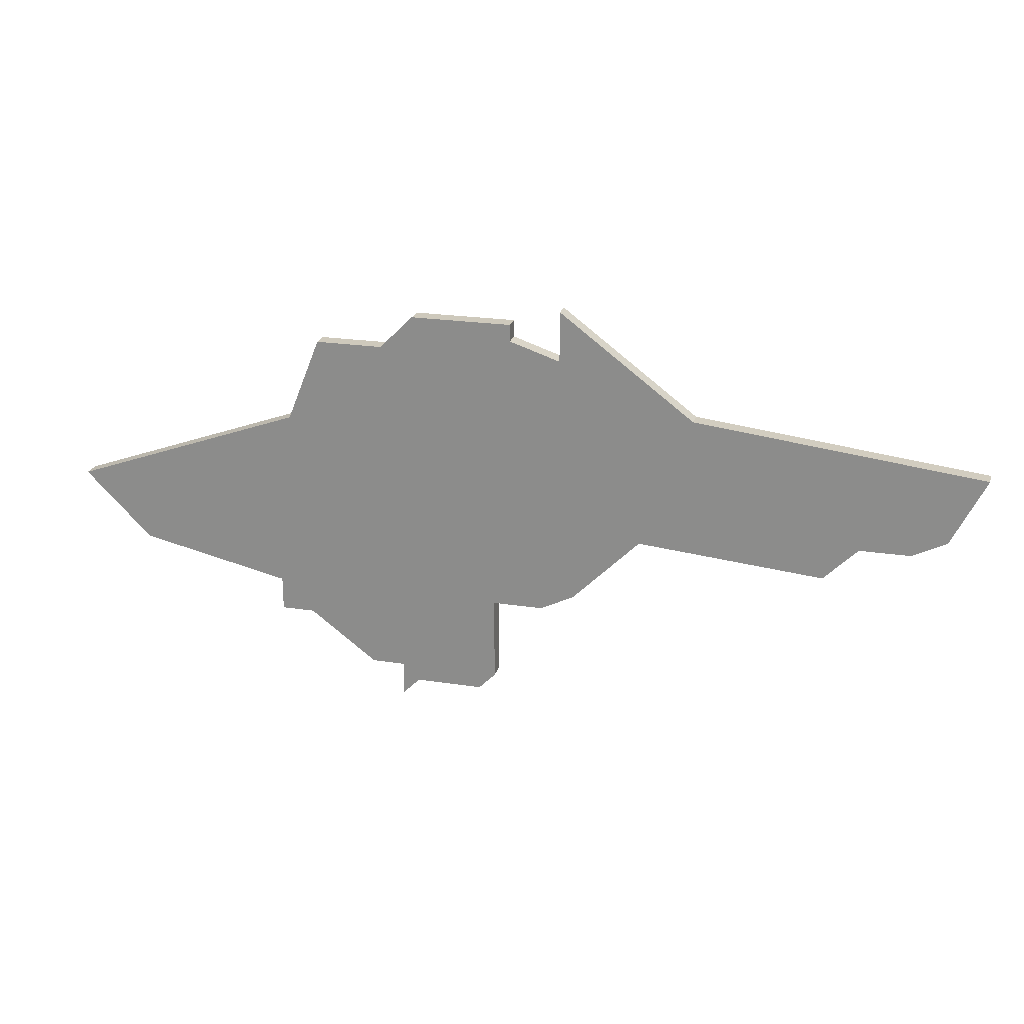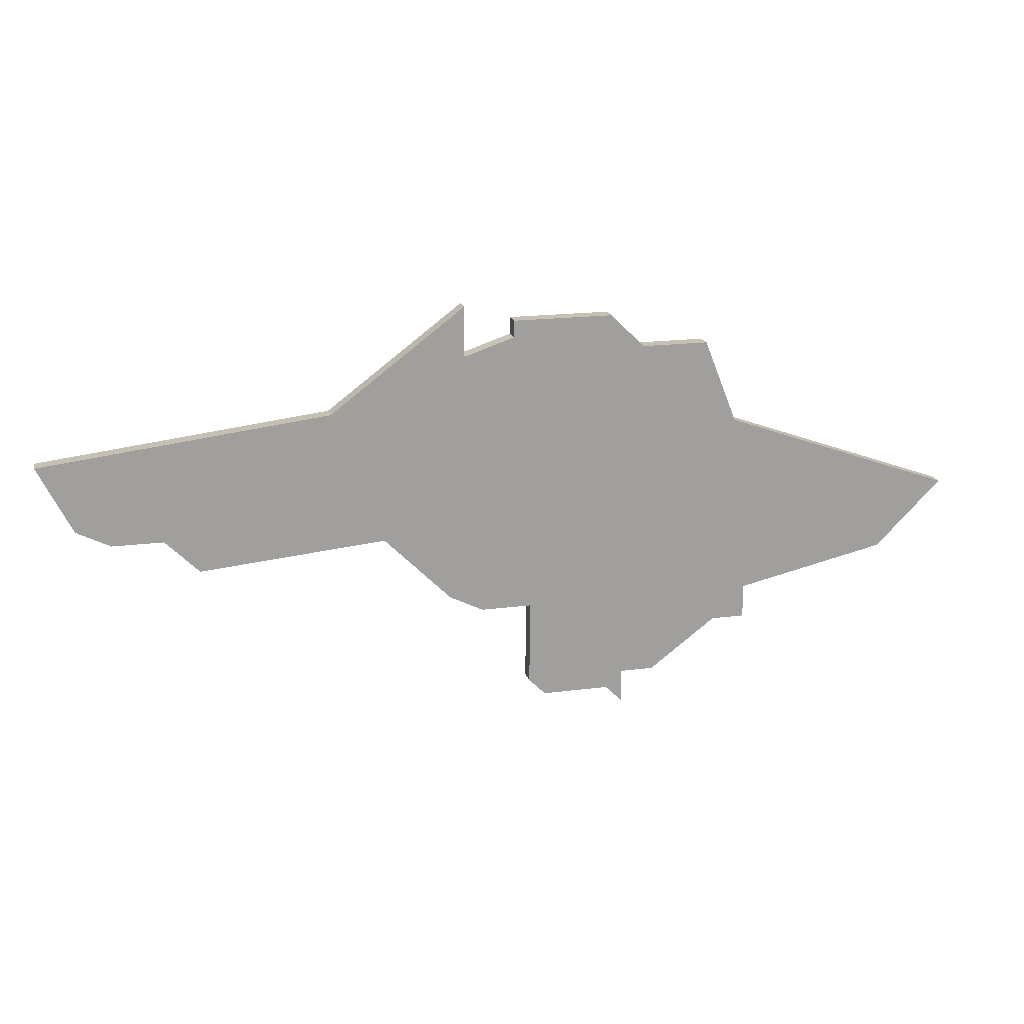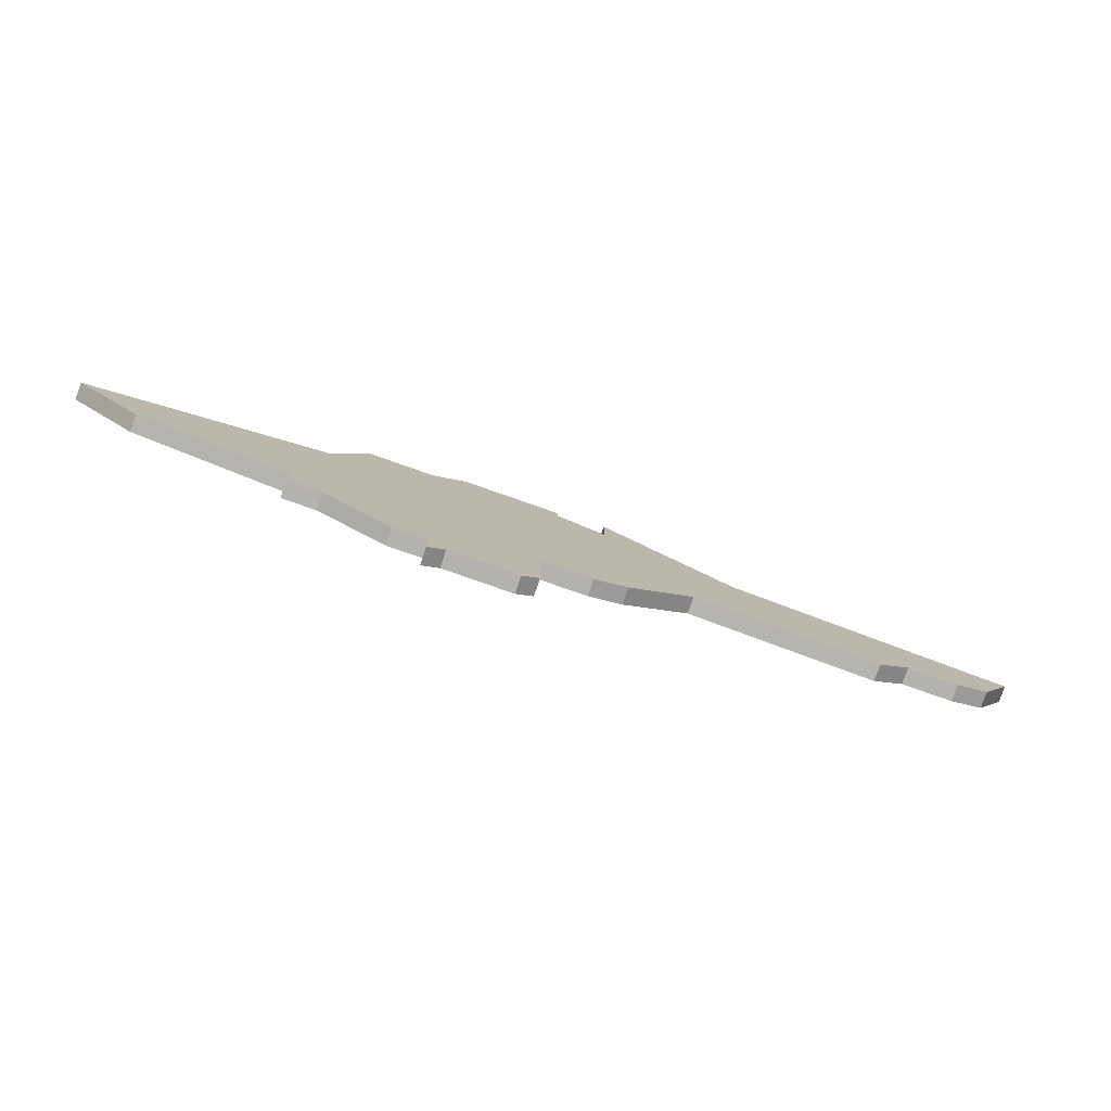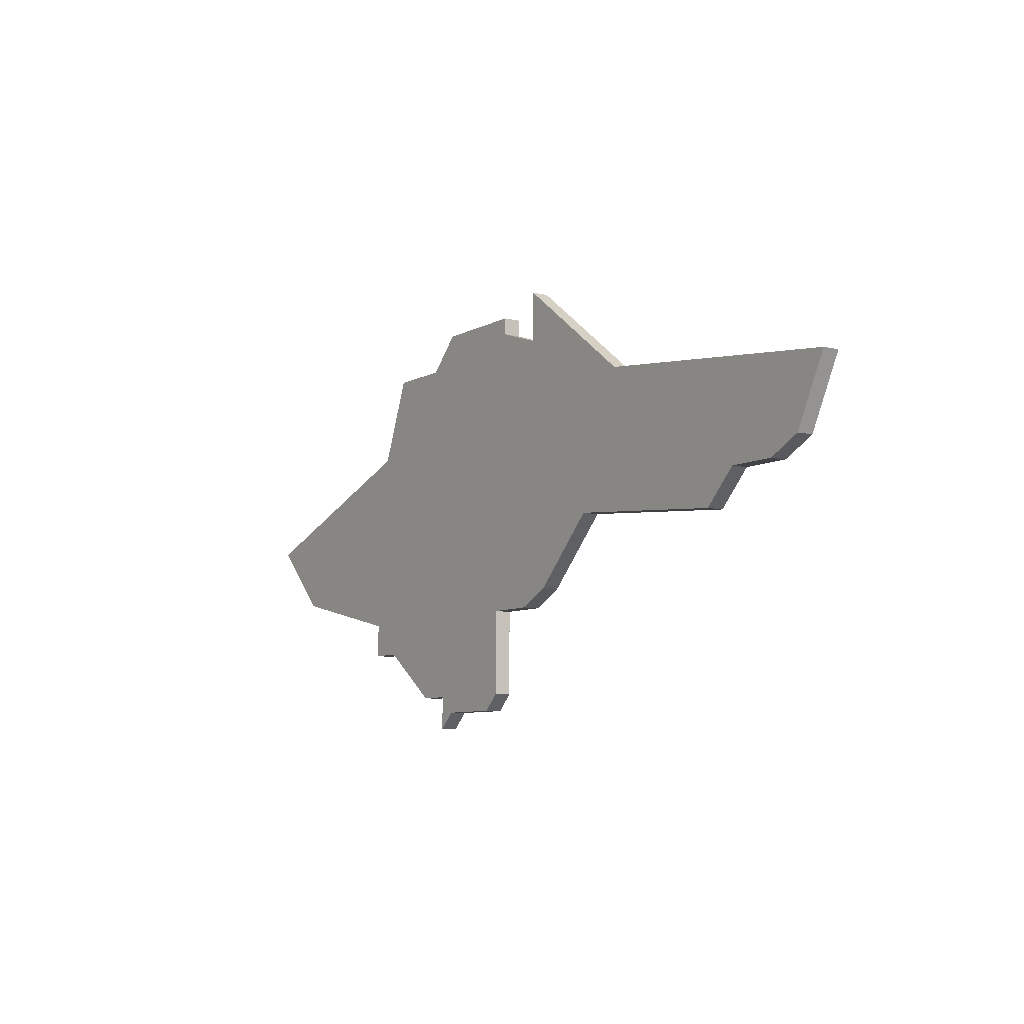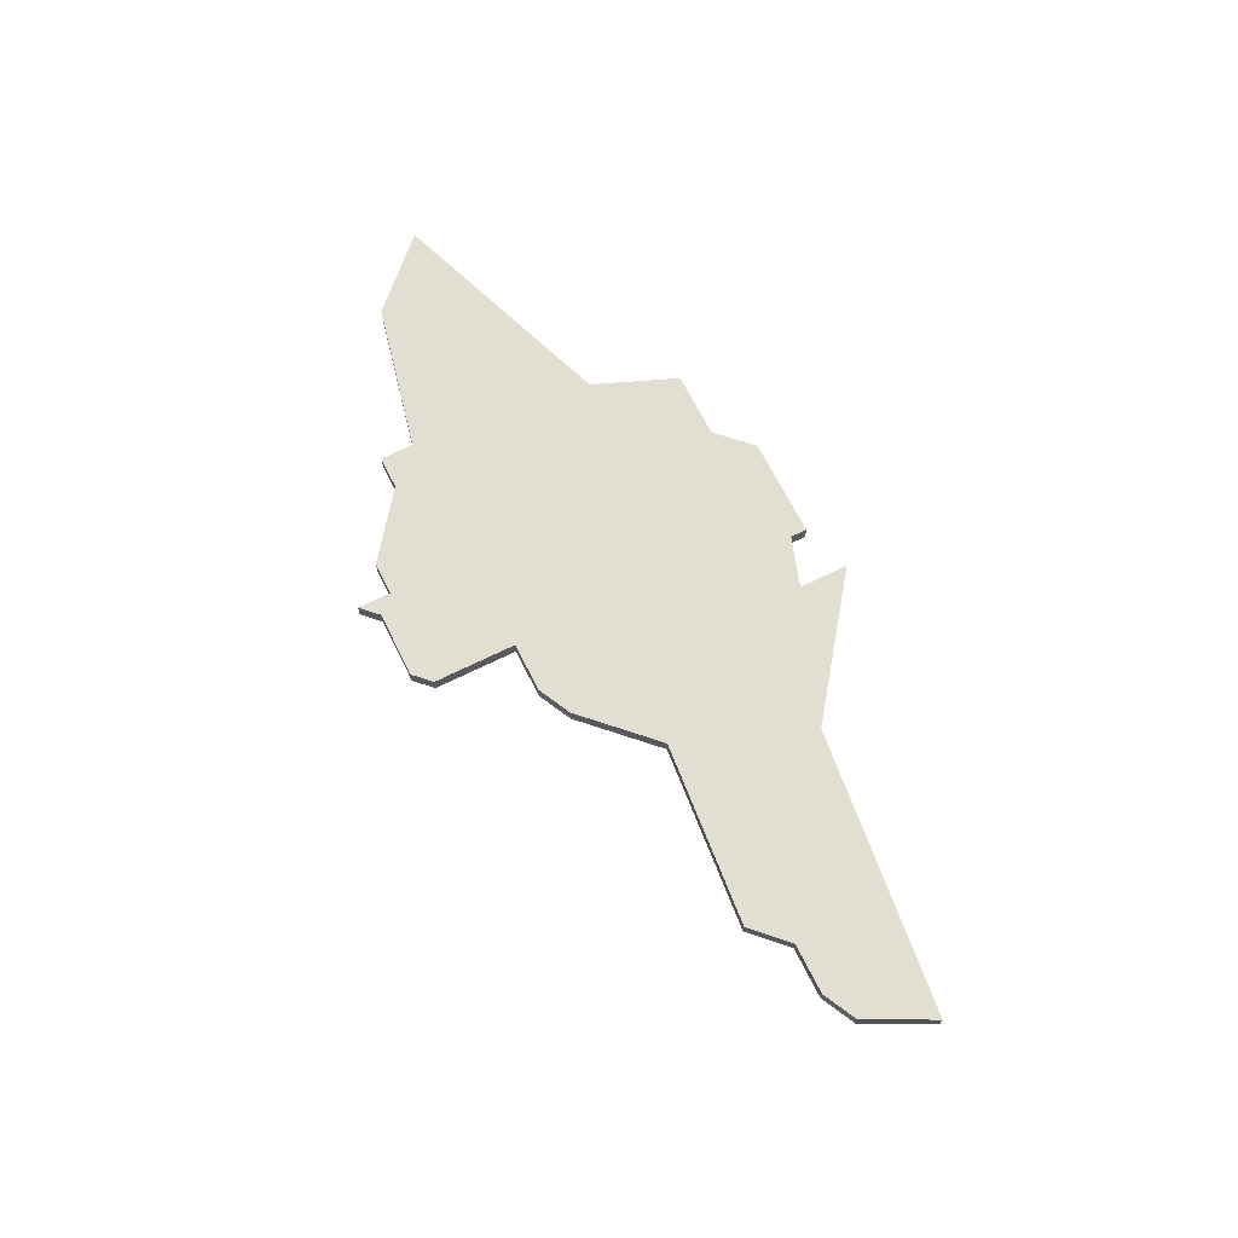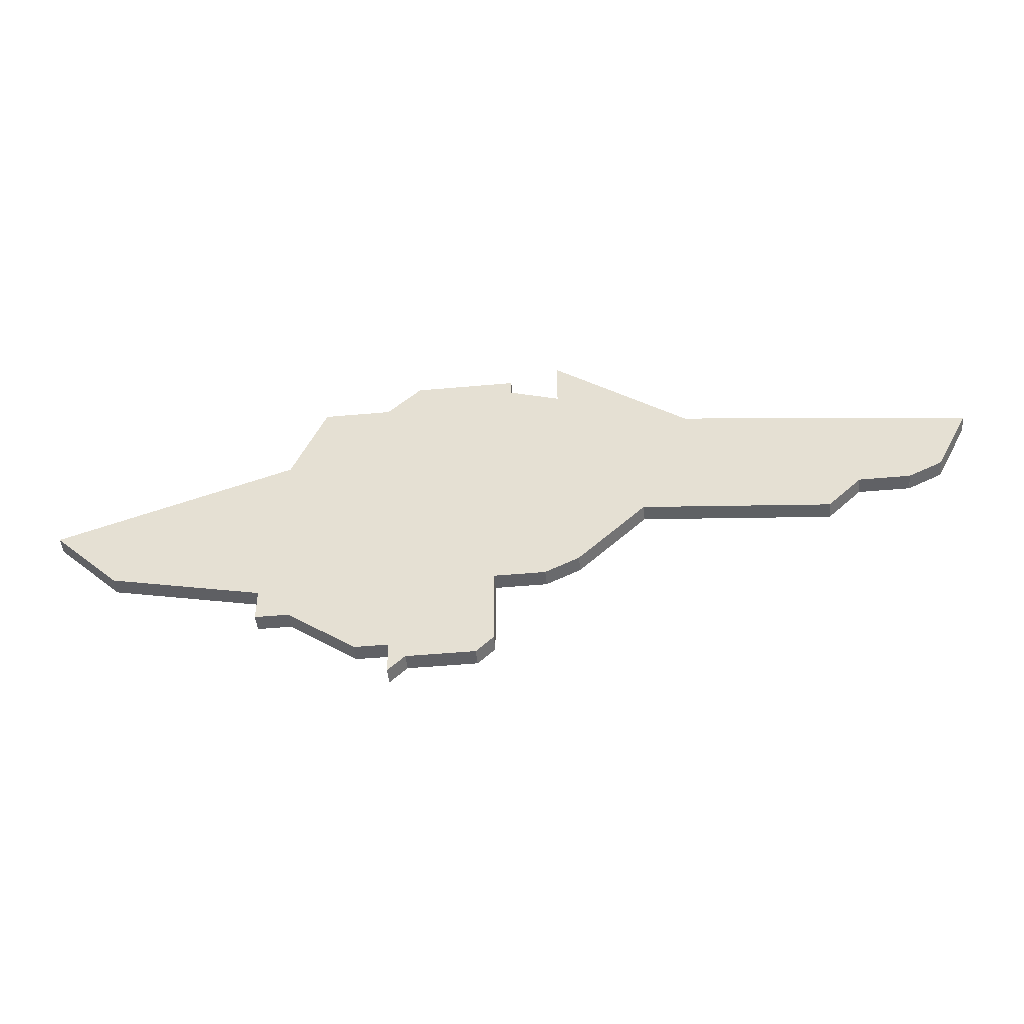
<metadata>
{"format":"obj","ext":"obj","renderer":"f3d","projection":"perspective","resolution":1024,"background":"white","views":[{"elev":22.4,"azim":15.0,"up":"+Y"},{"elev":18.4,"azim":165.9,"up":"+Y"},{"elev":-79.8,"azim":-19.3,"up":"+Y"},{"elev":-7.9,"azim":55.6,"up":"+Y"},{"elev":67.7,"azim":63.6,"up":"+Z"},{"elev":-47.9,"azim":5.8,"up":"+Y"}]}
</metadata>
<code>
v 3972 -681 0
v 3972 -681 1
v 3955 -684 0
v 3955 -684 1
v 3996 -671 0
v 3996 -671 1
v 3971 -663 0
v 3971 -663 1
v 3971 -666 0
v 3971 -666 1
v 3979 -669 0
v 3979 -669 1
v 3954 -671 0
v 3954 -671 1
v 3987 -678 0
v 3987 -678 1
v 3962 -688 0
v 3962 -688 1
v 3962 -664 0
v 3962 -664 1
v 3970 -682 0
v 3970 -682 1
v 3953 -682 0
v 3953 -682 1
v 3953 -684 0
v 3953 -684 1
v 3961 -687 0
v 3961 -687 1
v 3961 -689 0
v 3961 -689 1
v 3994 -675 0
v 3994 -675 1
v 3944 -680 0
v 3944 -680 1
v 3960 -666 0
v 3960 -666 1
v 3968 -664 0
v 3968 -664 1
v 3968 -665 0
v 3968 -665 1
v 3976 -677 0
v 3976 -677 1
v 3959 -687 0
v 3959 -687 1
v 3992 -676 0
v 3992 -676 1
v 3967 -687 0
v 3967 -687 1
v 3967 -682 0
v 3967 -682 1
v 3966 -688 0
v 3966 -688 1
v 3940 -676 0
v 3940 -676 1
v 3956 -666 0
v 3956 -666 1
v 3989 -676 0
v 3989 -676 1
f 27 43 3
f 23 3 25
f 27 17 29
f 49 3 13
f 17 27 51
f 49 27 3
f 33 53 13
f 23 33 13
f 35 13 55
f 49 13 35
f 13 3 23
f 19 39 35
f 51 27 47
f 1 21 49
f 27 49 47
f 57 15 11
f 41 11 15
f 9 1 49
f 41 1 9
f 9 49 39
f 7 11 9
f 39 19 37
f 5 31 45
f 5 57 11
f 41 9 11
f 45 57 5
f 49 35 39
f 4 44 28
f 26 4 24
f 30 18 28
f 14 4 50
f 52 28 18
f 4 28 50
f 14 54 34
f 14 34 24
f 56 14 36
f 36 14 50
f 24 4 14
f 36 40 20
f 48 28 52
f 50 22 2
f 48 50 28
f 12 16 58
f 16 12 42
f 50 2 10
f 10 2 42
f 40 50 10
f 10 12 8
f 38 20 40
f 46 32 6
f 12 58 6
f 12 10 42
f 6 58 46
f 40 36 50
f 10 8 9
f 9 8 7
f 40 10 39
f 39 10 9
f 38 40 37
f 37 40 39
f 20 38 19
f 19 38 37
f 36 20 35
f 35 20 19
f 56 36 55
f 55 36 35
f 14 56 13
f 13 56 55
f 54 14 53
f 53 14 13
f 34 54 33
f 33 54 53
f 24 34 23
f 23 34 33
f 26 24 25
f 25 24 23
f 4 26 3
f 3 26 25
f 44 4 43
f 43 4 3
f 28 44 27
f 27 44 43
f 30 28 29
f 29 28 27
f 18 30 17
f 17 30 29
f 52 18 51
f 51 18 17
f 48 52 47
f 47 52 51
f 50 48 49
f 49 48 47
f 22 50 21
f 21 50 49
f 2 22 1
f 1 22 21
f 42 2 41
f 41 2 1
f 16 42 15
f 15 42 41
f 58 16 57
f 57 16 15
f 46 58 45
f 45 58 57
f 32 46 31
f 31 46 45
f 6 32 5
f 5 32 31
f 8 12 7
f 7 12 11
f 12 6 11
f 11 6 5

</code>
